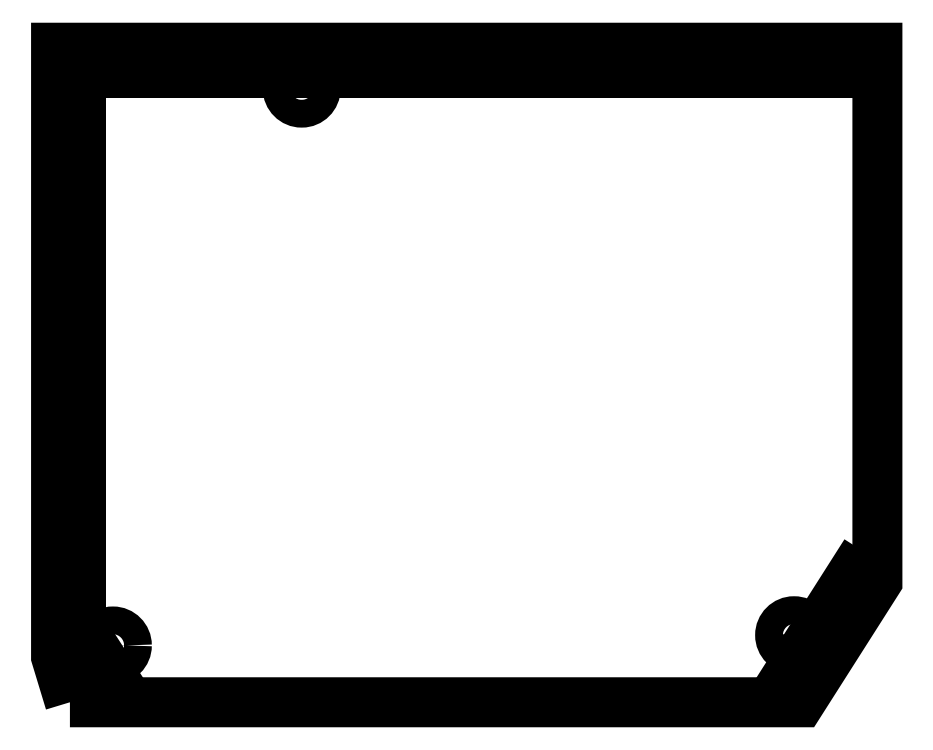
<metadata>
{"format":"dxf","ext":"dxf","renderer":"ezdxf+matplotlib","layout":"modelspace","background":"white","min_lineweight":24,"dpi":150}
</metadata>
<code>
0
SECTION
2
ENTITIES
0
LWPOLYLINE
8
0
90
6
70
1
43
0
10
-29.26
20
104
10
-30.36
20
107.6
10
-30.36
20
155.8
10
34.64
20
155.8
10
34.64
20
113.6
10
28.54
20
104
0
LINE
8
0
10
-25.86
20
106
30
0
11
-28.36
21
109.9
31
0
0
LINE
8
0
10
-28.36
20
109.9
30
0
11
-28.36
21
153.8
31
0
0
LINE
8
0
10
-28.36
20
153.8
30
0
11
32.64
21
153.8
31
0
0
LINE
8
0
10
32.64
20
114.2
30
0
11
27.45
21
106
31
0
0
CIRCLE
8
0
10
-25.86
20
108.5
30
0
40
1.1
210
-0
220
0
230
1
0
CIRCLE
8
0
10
28.04
20
109.3
30
0
40
1.1
210
-0
220
0
230
1
0
CIRCLE
8
0
10
-10.92
20
152.6
30
0
40
1.1
210
-0
220
0
230
1
0
ENDSEC
0
EOF

</code>
